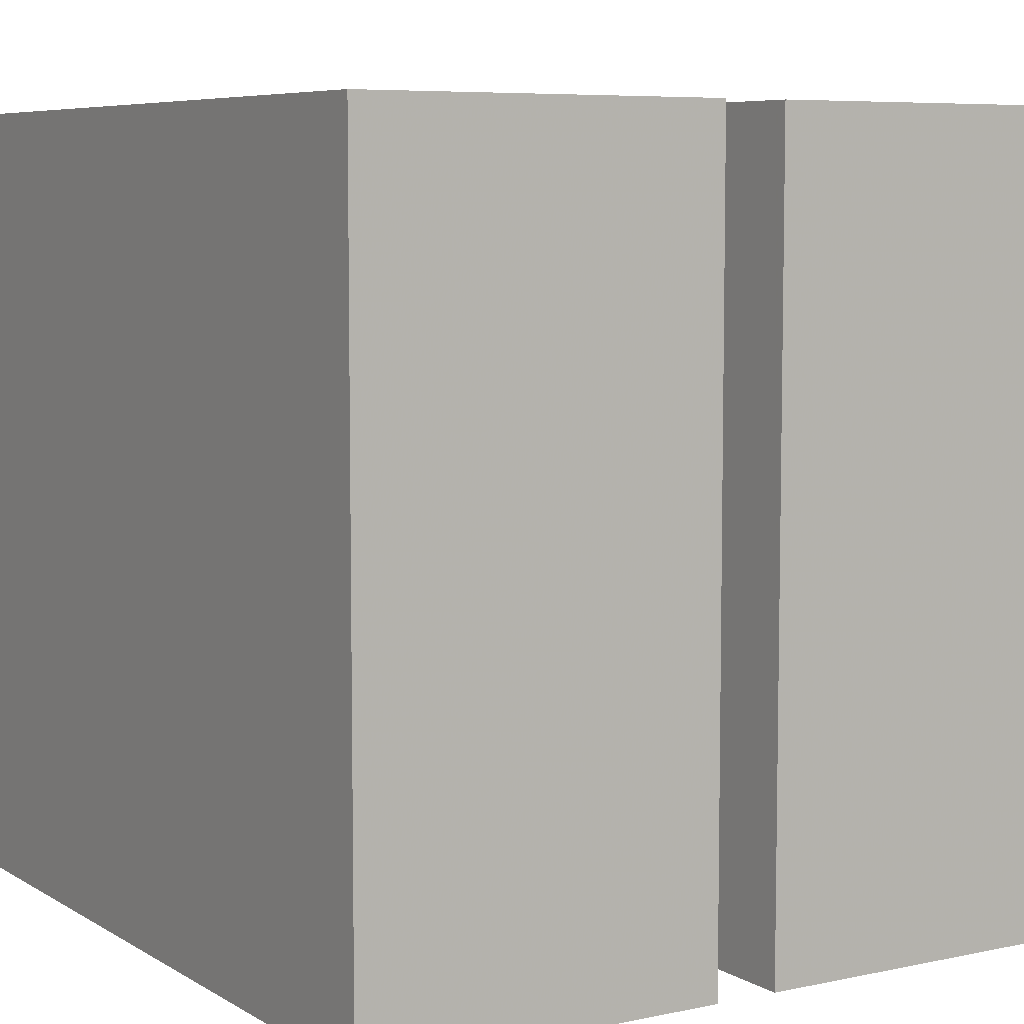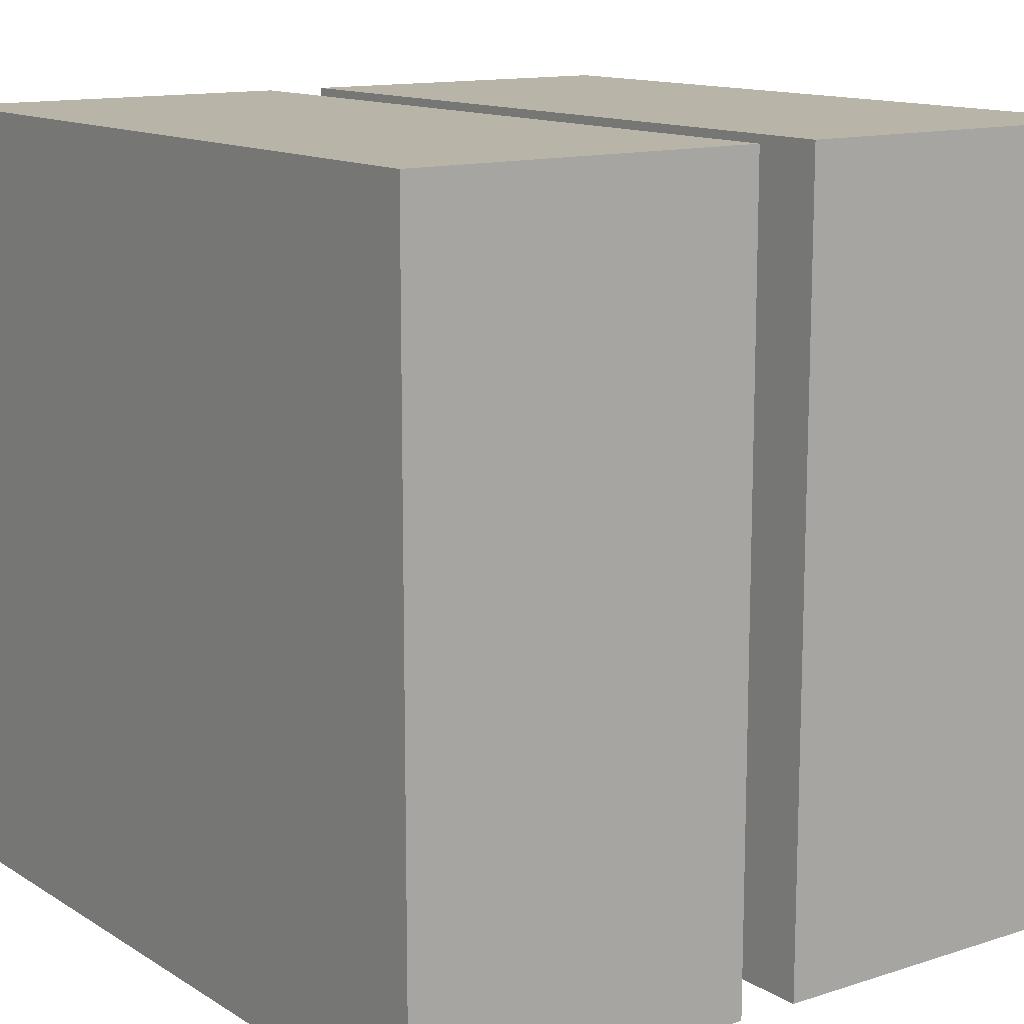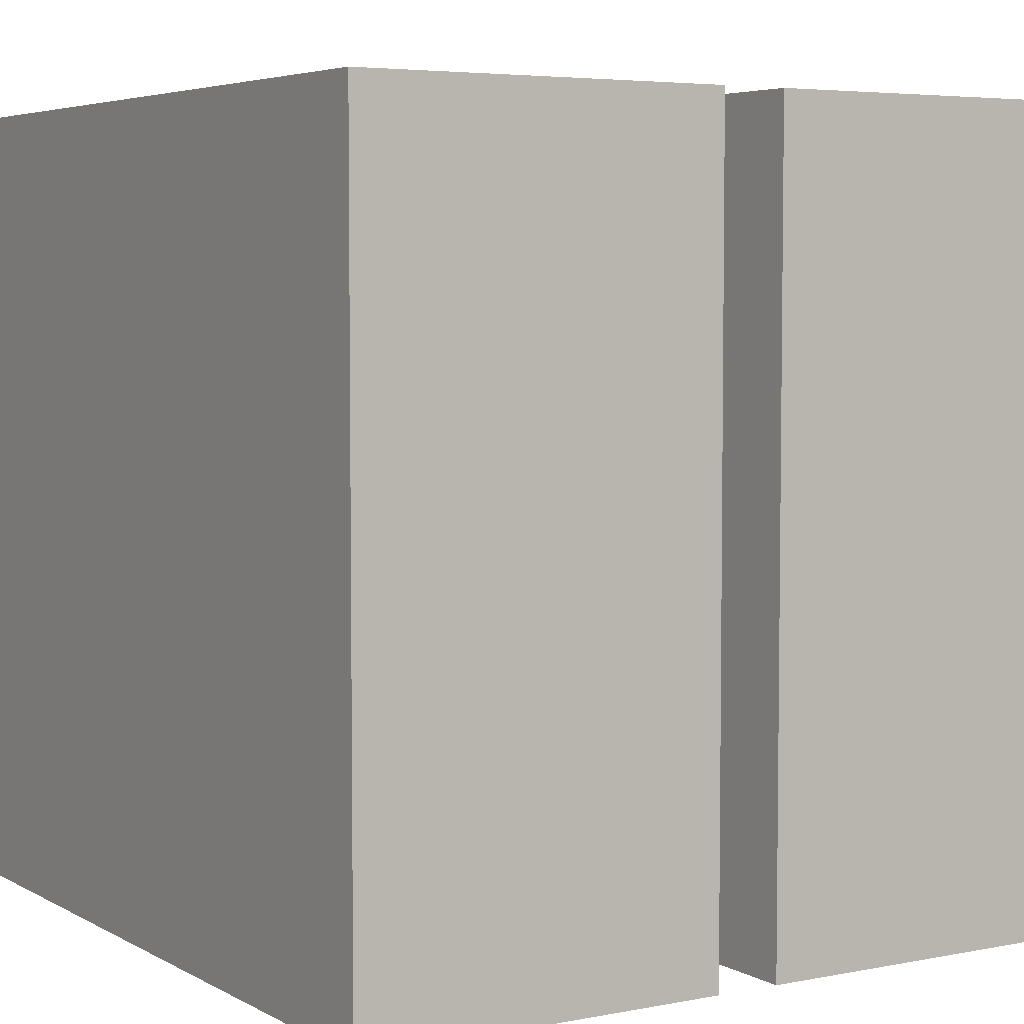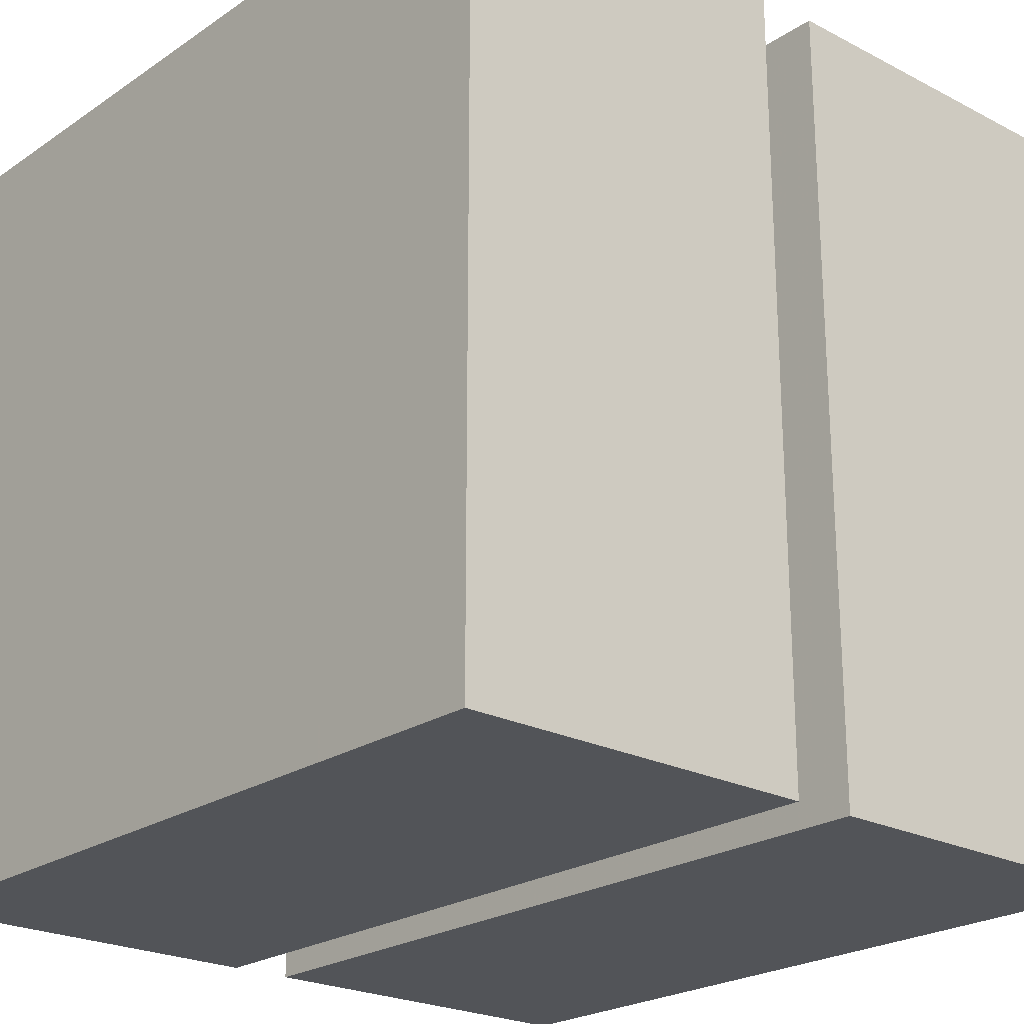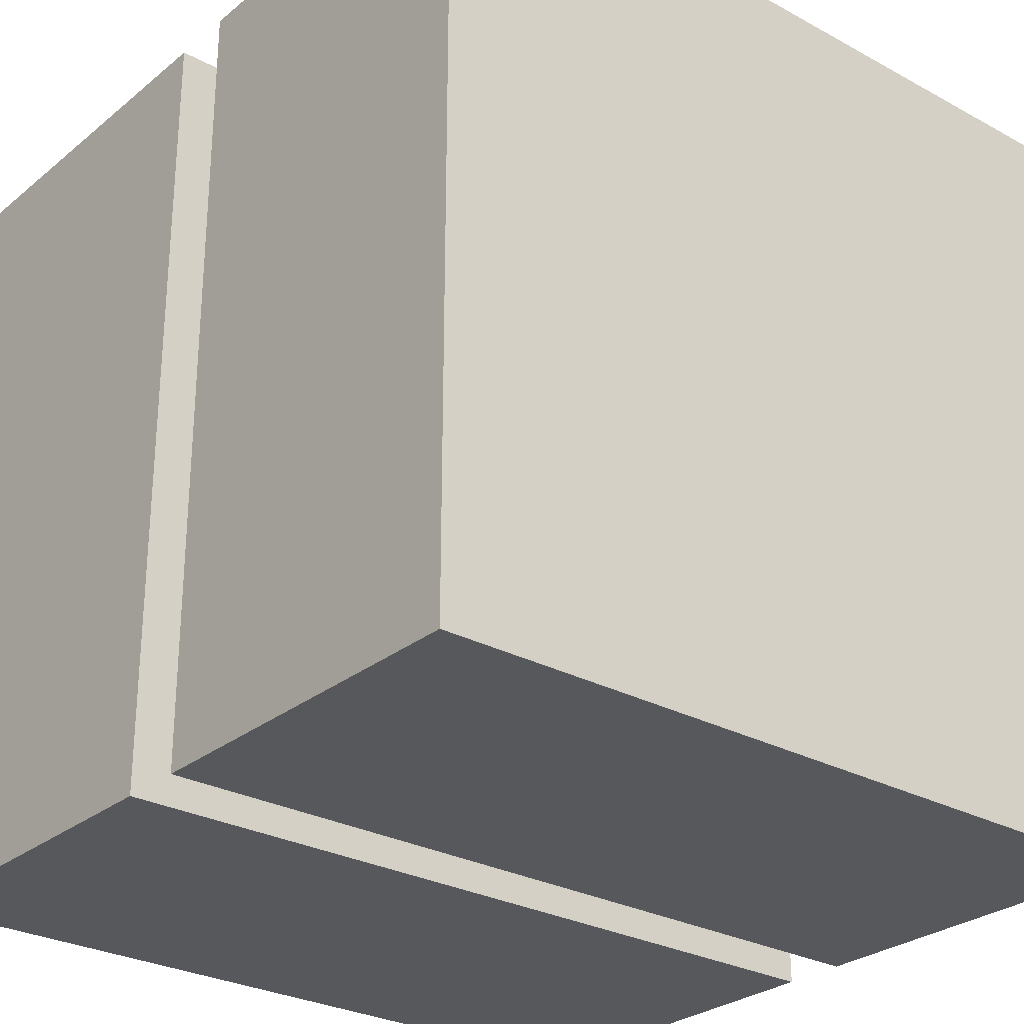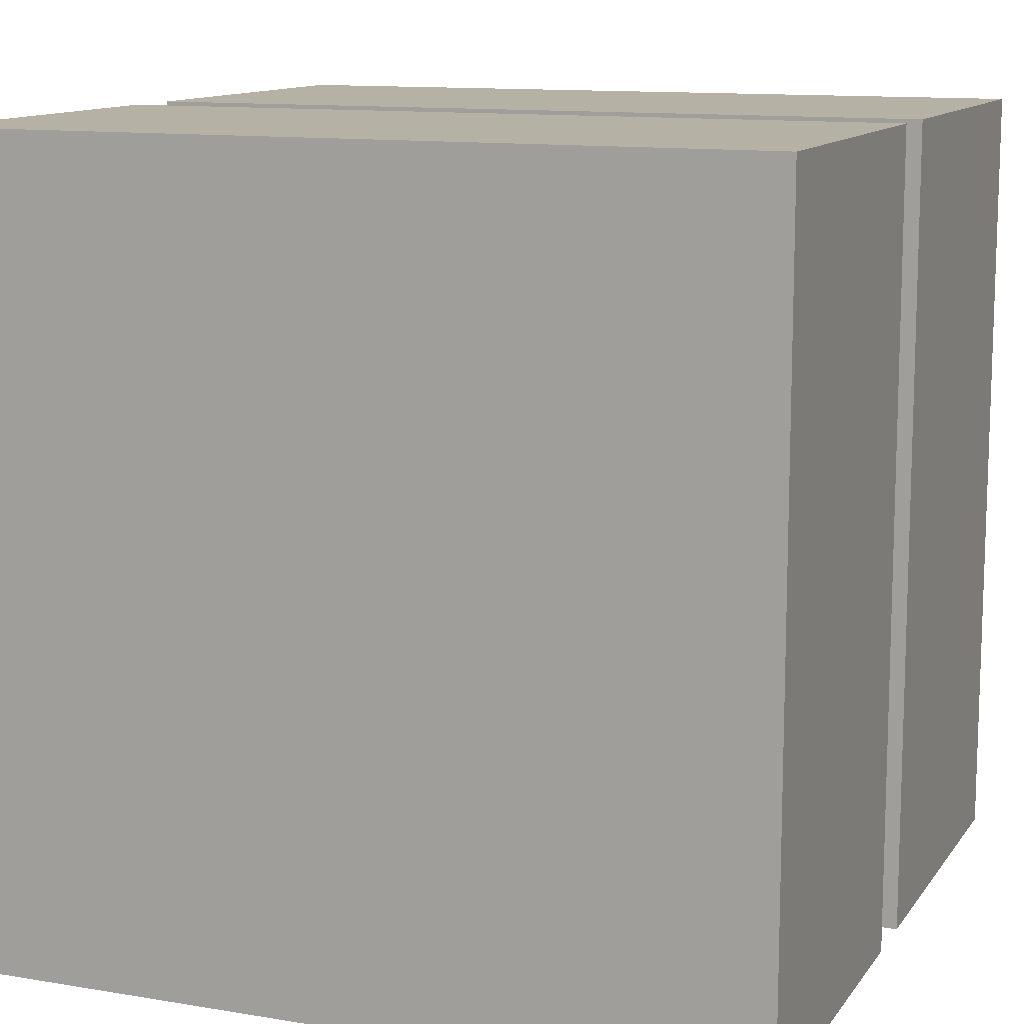
<metadata>
{"format":"obj","ext":"obj","renderer":"f3d","projection":"perspective","resolution":1024,"background":"white","views":[{"elev":6.8,"azim":-31.8,"up":"+Z"},{"elev":13.0,"azim":143.8,"up":"+Y"},{"elev":4.9,"azim":-31.8,"up":"+Z"},{"elev":-23.0,"azim":138.6,"up":"+Y"},{"elev":-28.1,"azim":-129.5,"up":"+Y"},{"elev":12.0,"azim":-68.3,"up":"+Z"}]}
</metadata>
<code>
v 5 0 0
v 5 0 5
v 0 0 5
v 0 0 0
v 5 5 0
v 5 5 5
v 0 5 5
v 0 5 0
v 2.3 5 0
v 2.3 0 0
v 2.3 0 5
v 2.7 0 0
v 2.7 0 5
v 2.3 5 5
v 2.7 5 0
v 2.7 5 5
f 6 16 13
f 2 6 13
f 12 13 15
f 15 13 16
f 16 6 15
f 15 6 5
f 5 6 2
f 1 5 2
f 13 12 1
f 2 13 1
f 12 15 1
f 1 15 5
f 4 8 10
f 10 8 9
f 4 3 8
f 8 3 7
f 3 4 10
f 11 3 10
f 11 10 9
f 14 11 9
f 8 7 9
f 9 7 14
f 7 3 11
f 14 7 11

</code>
